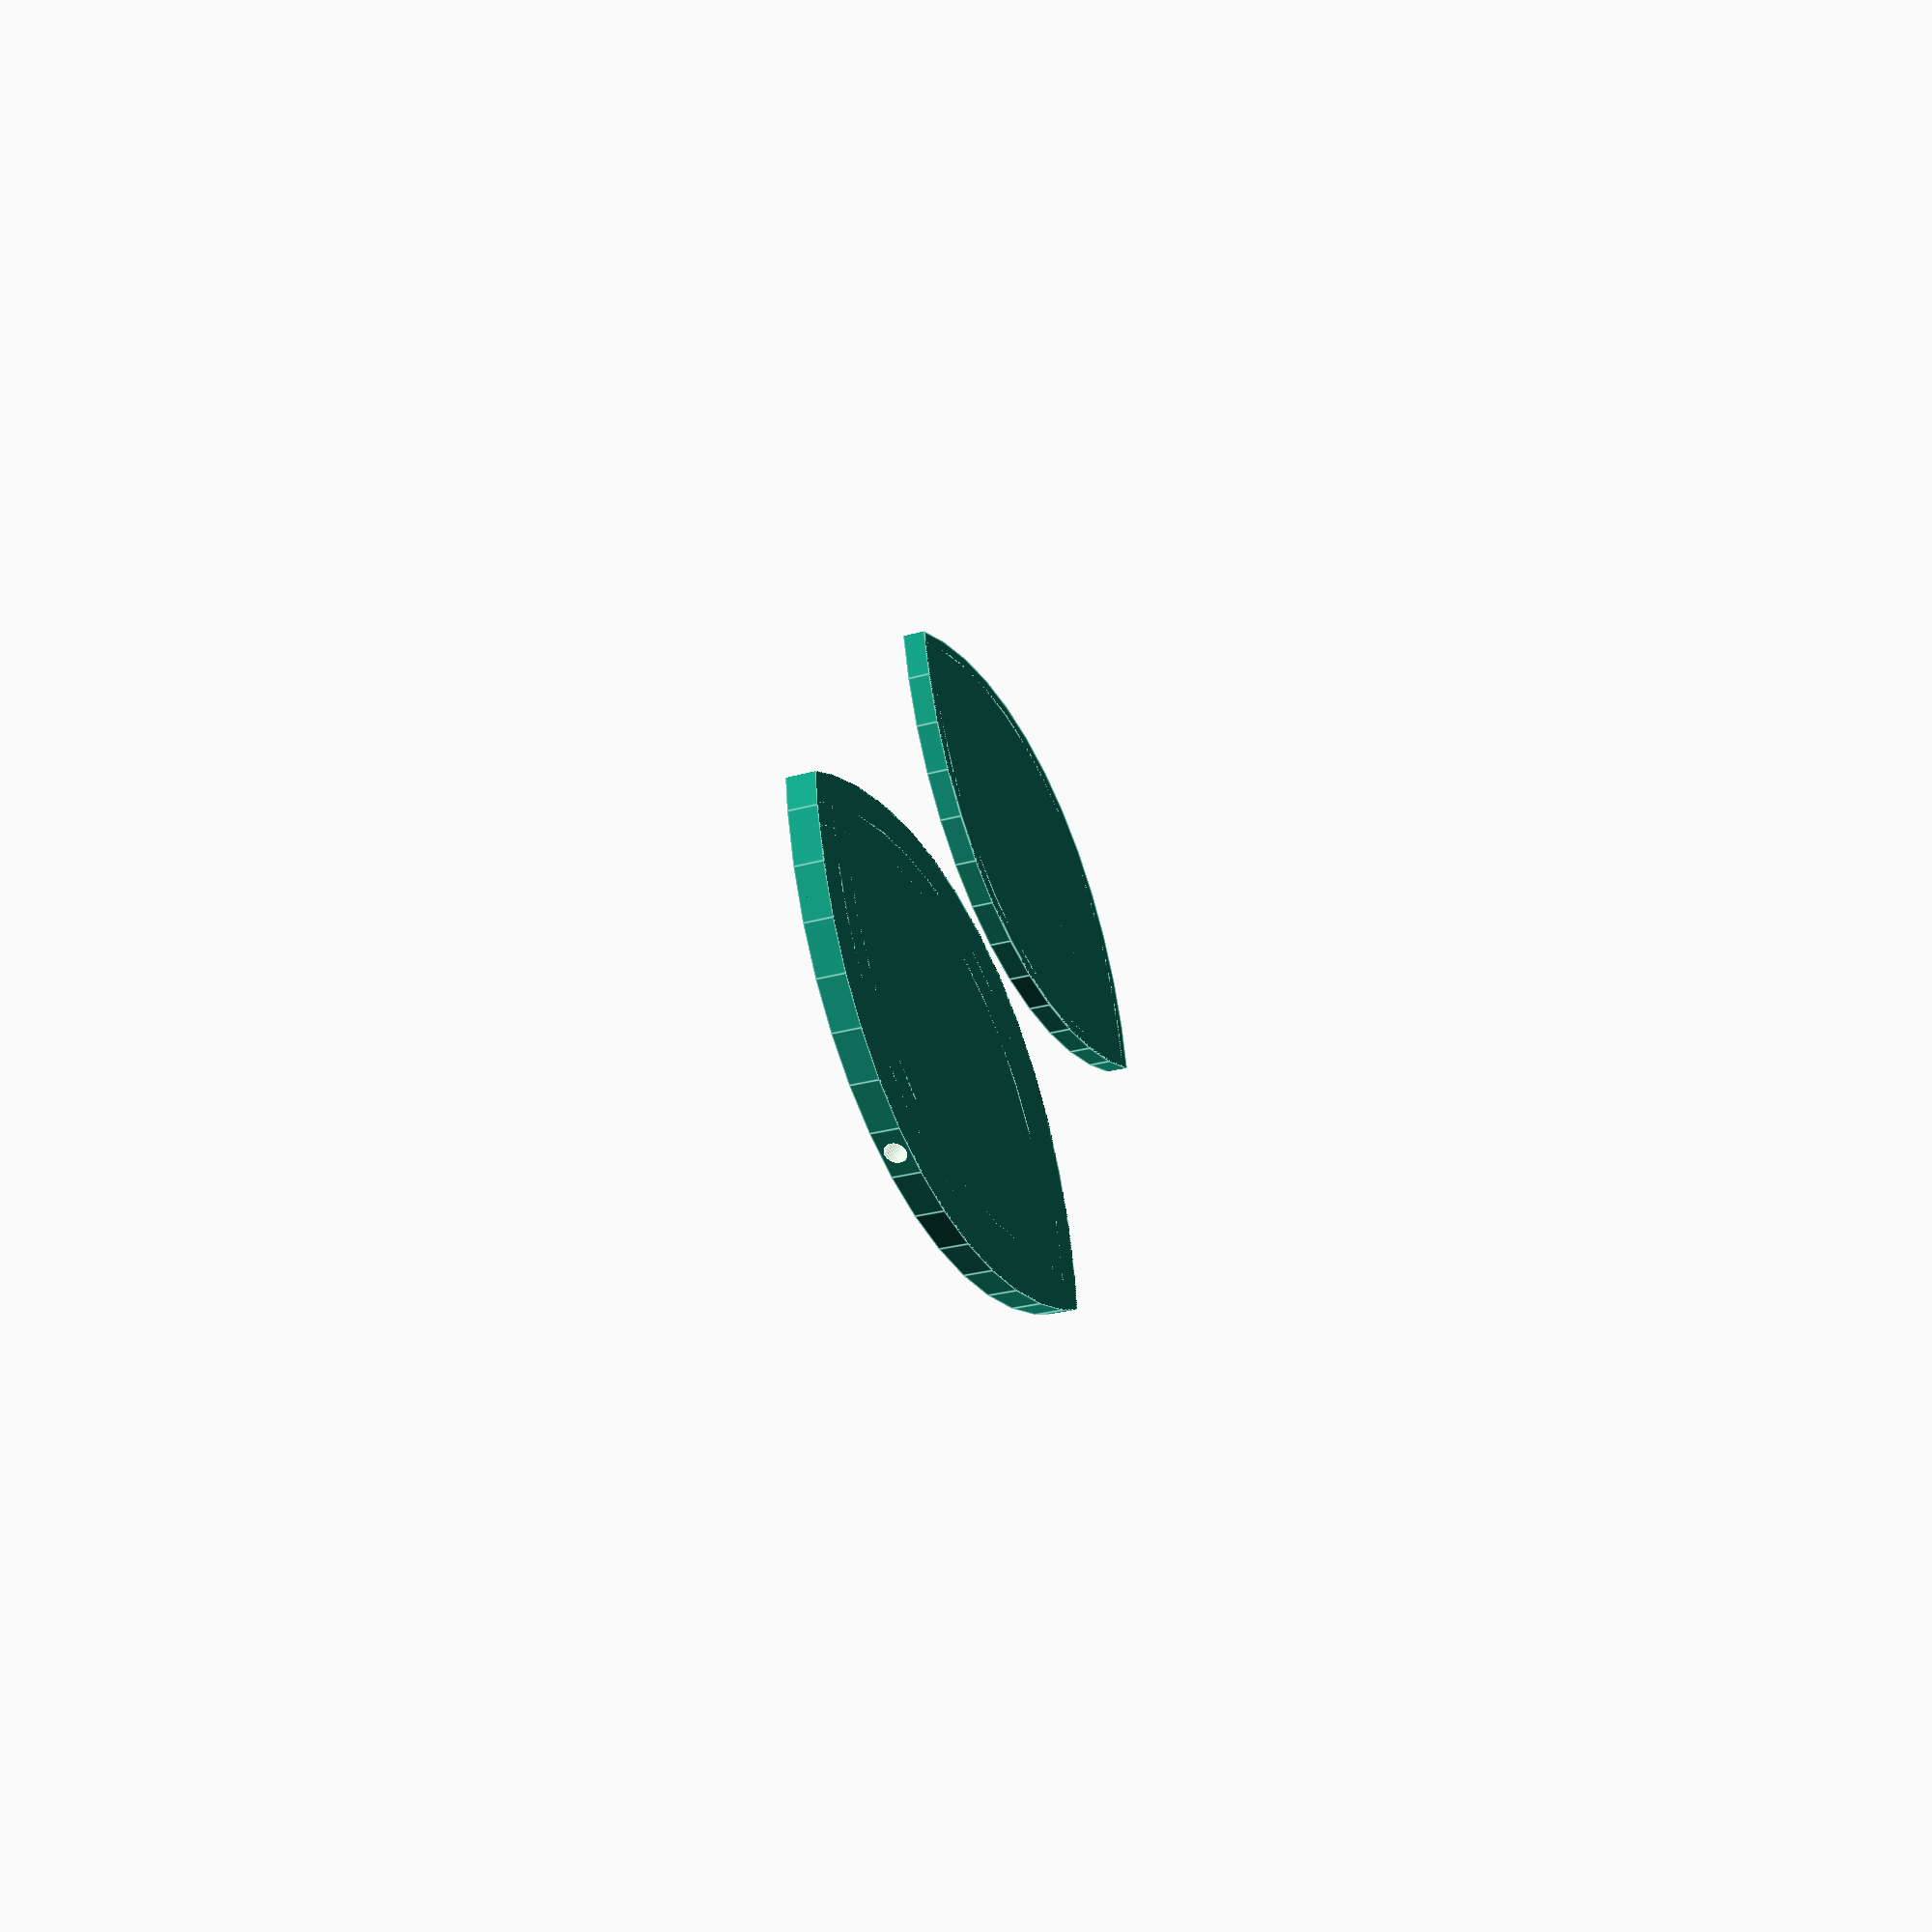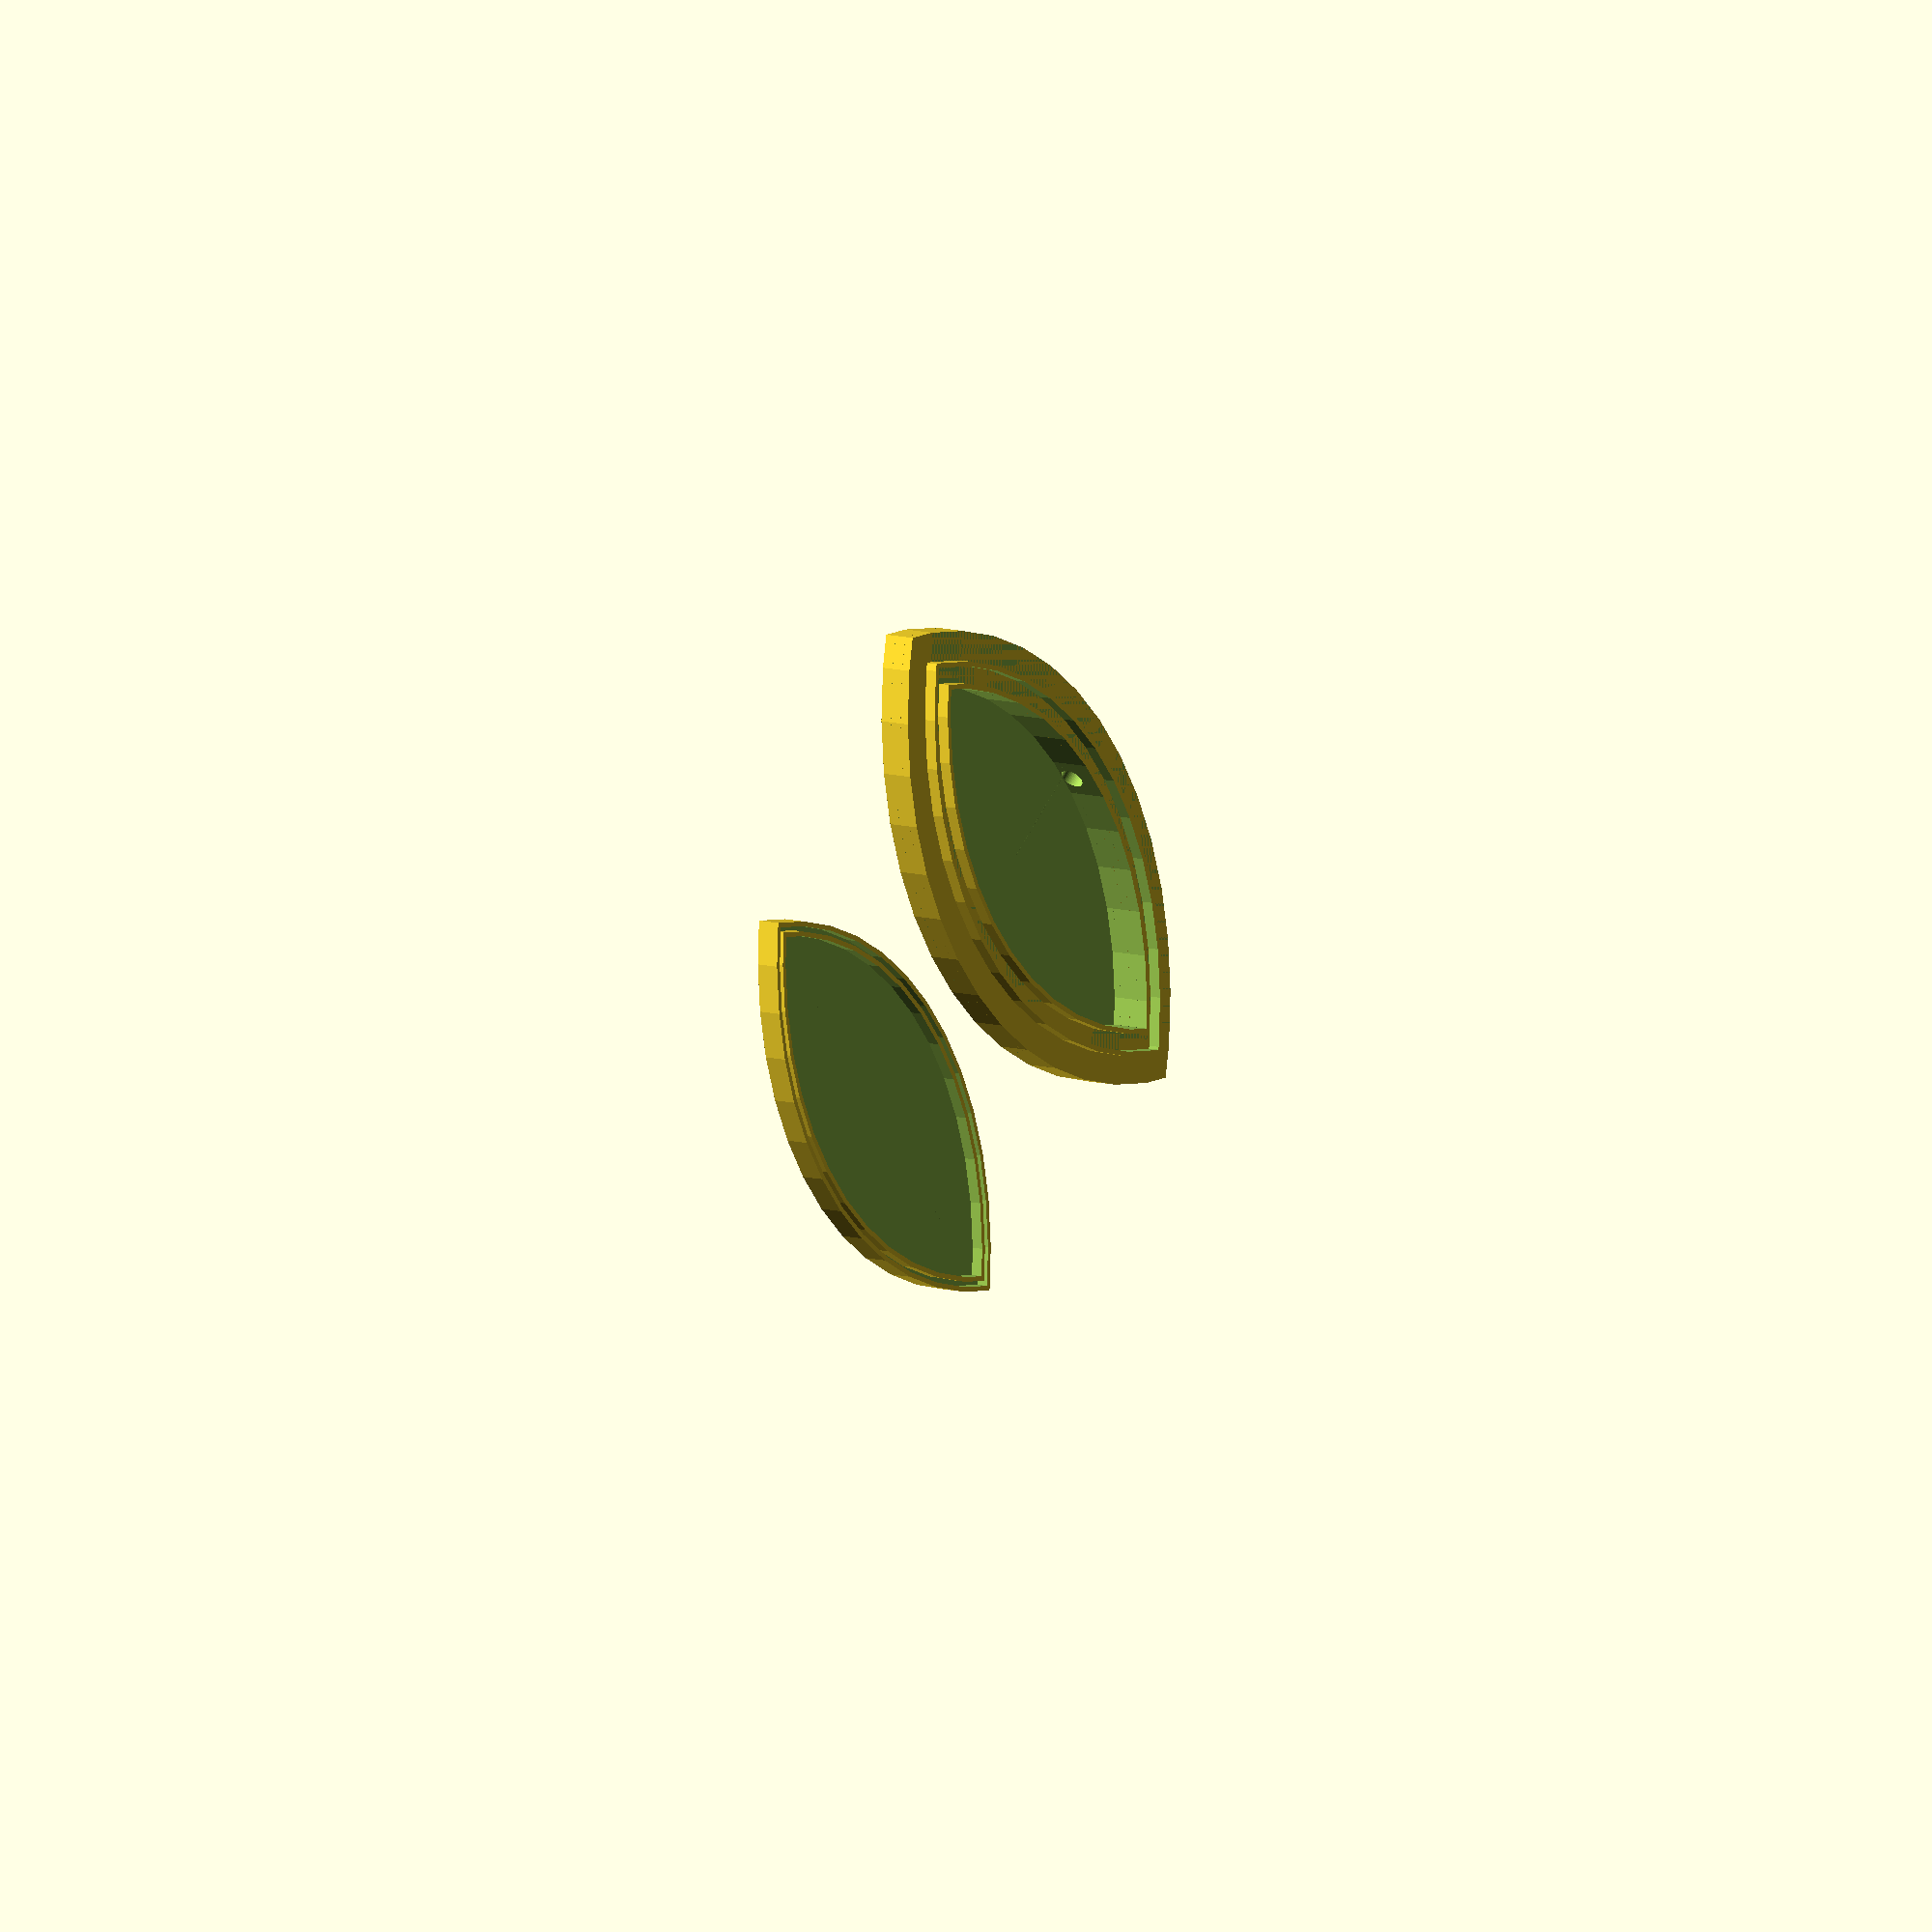
<openscad>
/* [General] */
// The width of the Lithophane
s = 90;
// The depth of the Lithophane
h = 18.5;
// Thickness of the walls holding the Lithophane
walls = 0.8;
// Height of the Lithophane walls
height = 2;

/* [Bottom] */
// Thickness of the bottom part of the Lithophane
thickness = 3;
// Padding of the bottom Part to the cable
bottom = 0.75;
// With of the brim
brim = 5;
// Diameter of the Cable
cableDiameter = 4;
// Cable offset in degrees
cableOffset = 90;

/* [Top] */
// Height of the top part walls
top = 2;
// Thickness of the top part of the Lithophane
thicknessTop = 0.9;

/* [Part] */
// Part to render
part = "both"; // [both, top, bottom]
// Spacing between parts
spacing = 10;

/* [Hidden] */
$fn = 50;
cableRadius = cableDiameter / 2;
rInner = h / 2 + (s * s) / (8 * h);

rOuter = rInner + thickness;
heightTotal = height + bottom * 2 + cableDiameter;

rBrim = rOuter + walls + brim;
rHole = rInner - walls;

rOuterTop = rInner + thicknessTop;
heightTotalTop = height + top;

if(part == "bottom") {
  bottom();
}

else if(part == "top") {
  top();
}

else if(part == "both") {
  bottom();
  
  translate([0, (h + walls) * 2 + thickness + brim + spacing, 0])
    top();
}

module bottom() {
  difference() {
    group() {
      bottomHalf();
      rotate([0, 0, 180])
        bottomHalf();
    }
    
    rotate([0, 90, cableOffset])
      translate([-cableRadius - bottom, 0, -s])
        cylinder(h= s, r=cableRadius);
  }
}

module top() {
  topHalf();
  rotate([0, 0, 180])
    topHalf();
}

module topHalf() {
  translate([0, rInner - h, 0]) {
    difference() {
      segment(top, heightTotalTop, rOuterTop);

      translate([-rBrim - 1, -rInner + h, -1])
        cube([(rBrim + 1) * 2, (rBrim + 1) * 2, heightTotalTop + 2]);
    }
  }
}

module bottomHalf() {
  translate([0, rInner - h, 0]) {
    difference() {
      segment(bottom * 2 + cableDiameter, heightTotal, rOuter);

      translate([-rBrim - 1, -rInner + h, -1])
        cube([(rBrim + 1) * 2, (rBrim + 1) * 2, heightTotal + 2]);
      
      hole();
    }
  }
  
  brim();
}

module segment(height, heightTotal, rOuter) {
  difference() {
    cylinder(r = rInner, h = heightTotal);

    translate([0, 0, -1])
      cylinder(r = rInner - walls, h = heightTotal + 2);
  }

  difference() {
    group() {
      cylinder(r = rOuter + walls, h = heightTotal);
    }

    translate([0, 0, height])
      cylinder(r = rOuter, h = heightTotal + 2);
  }
}

module hole() {
  translate([0, 0, bottom])
    cylinder(r = rHole, h = heightTotal + 2);
}

module brim() {
  translate([0, rInner - h, 0]) {
    difference() {
      cylinder(r = rBrim, h = bottom * 2 + cableDiameter);

      translate([-rBrim - 1, -rInner + h, -1])
        cube([(rBrim + 1) * 2, (rBrim + 1) * 2, heightTotal + 2]);

      hole();
    }
  }
}
</openscad>
<views>
elev=24.0 azim=328.1 roll=116.5 proj=p view=edges
elev=170.0 azim=49.5 roll=234.4 proj=o view=solid
</views>
